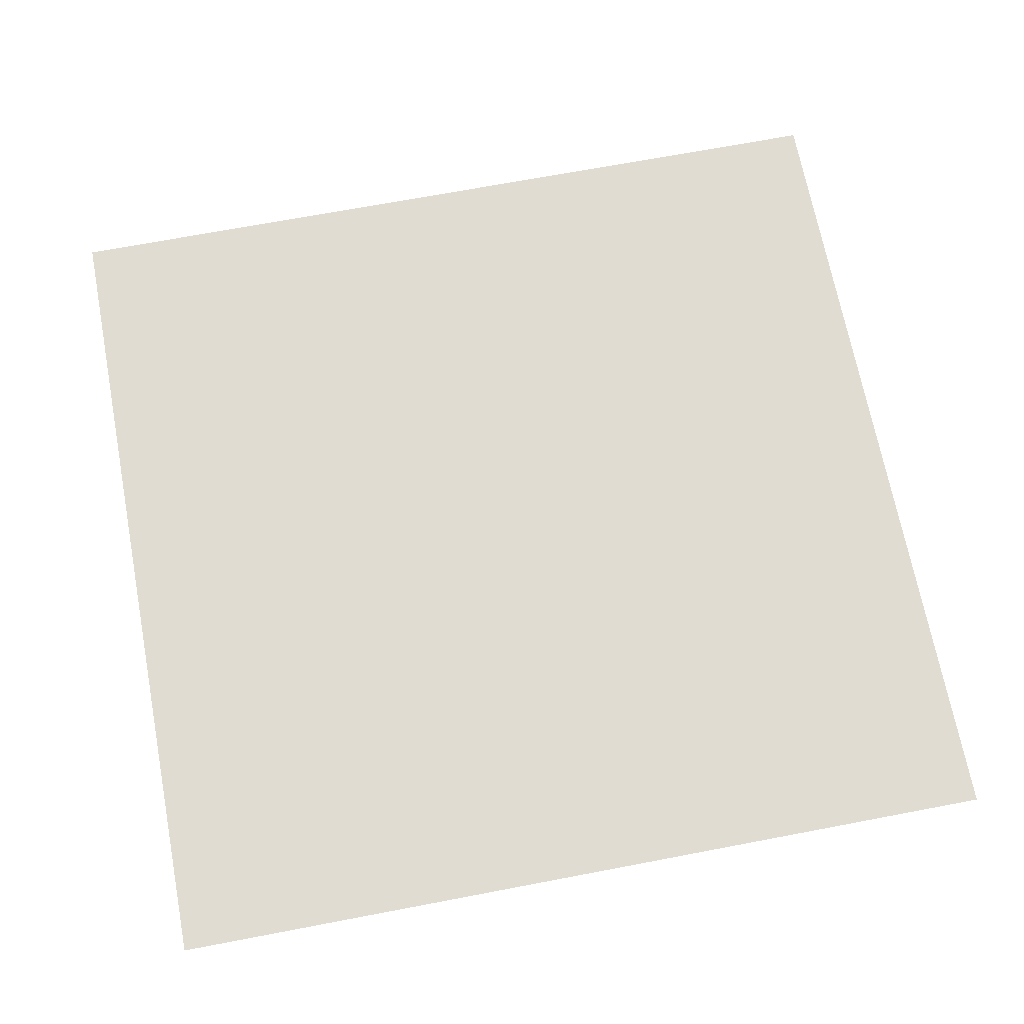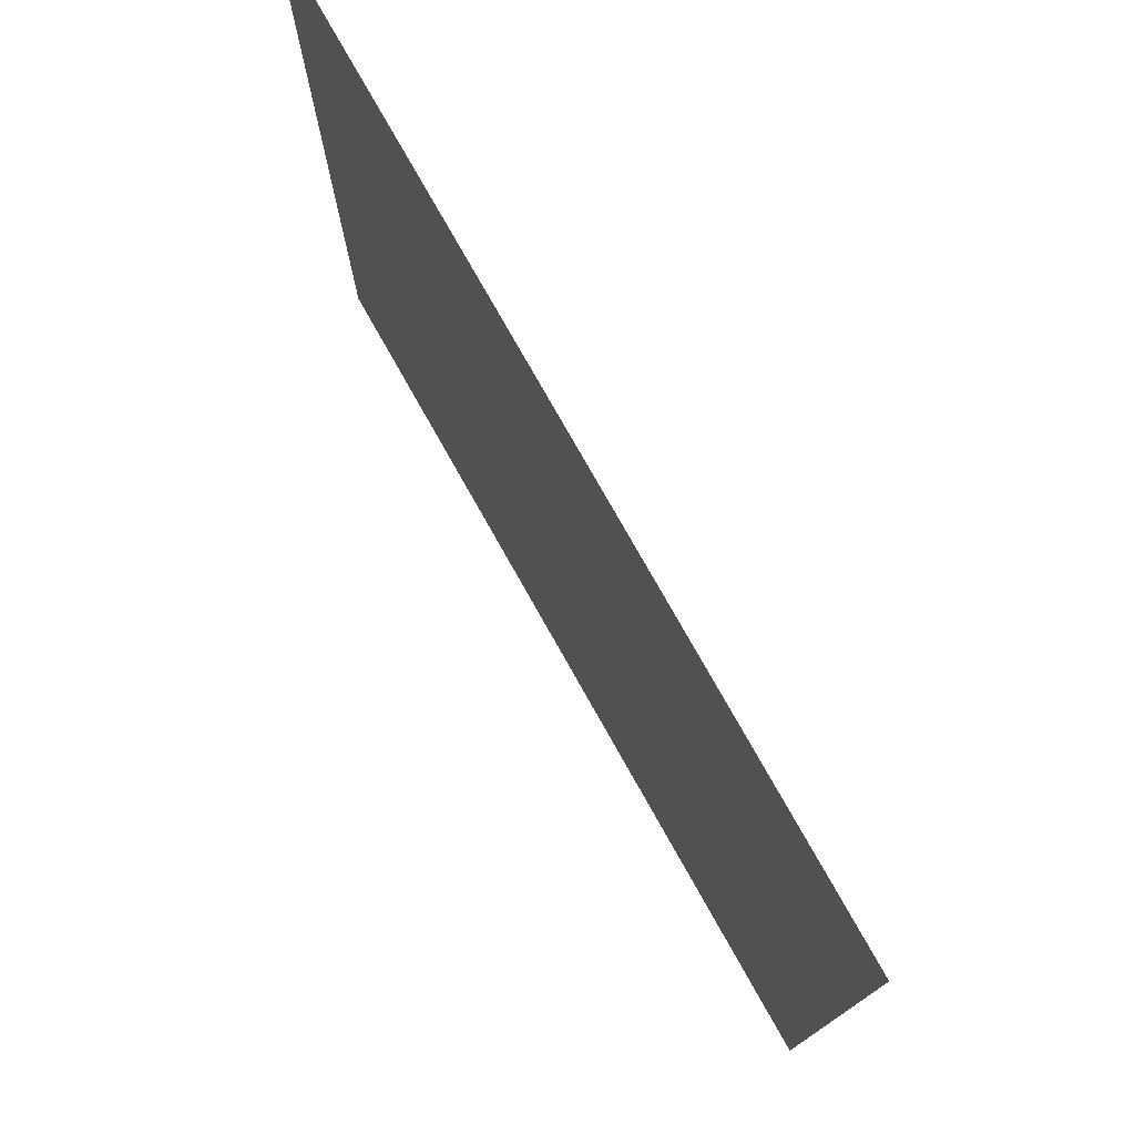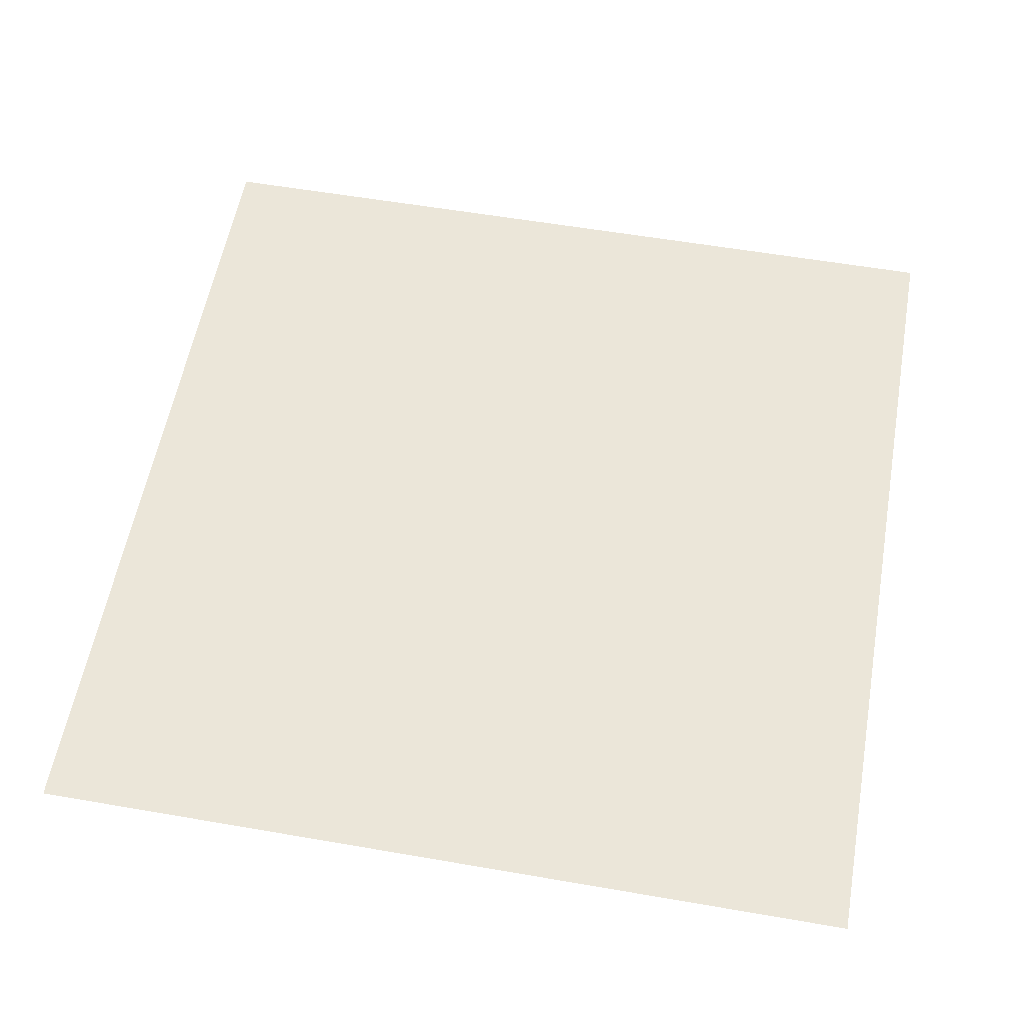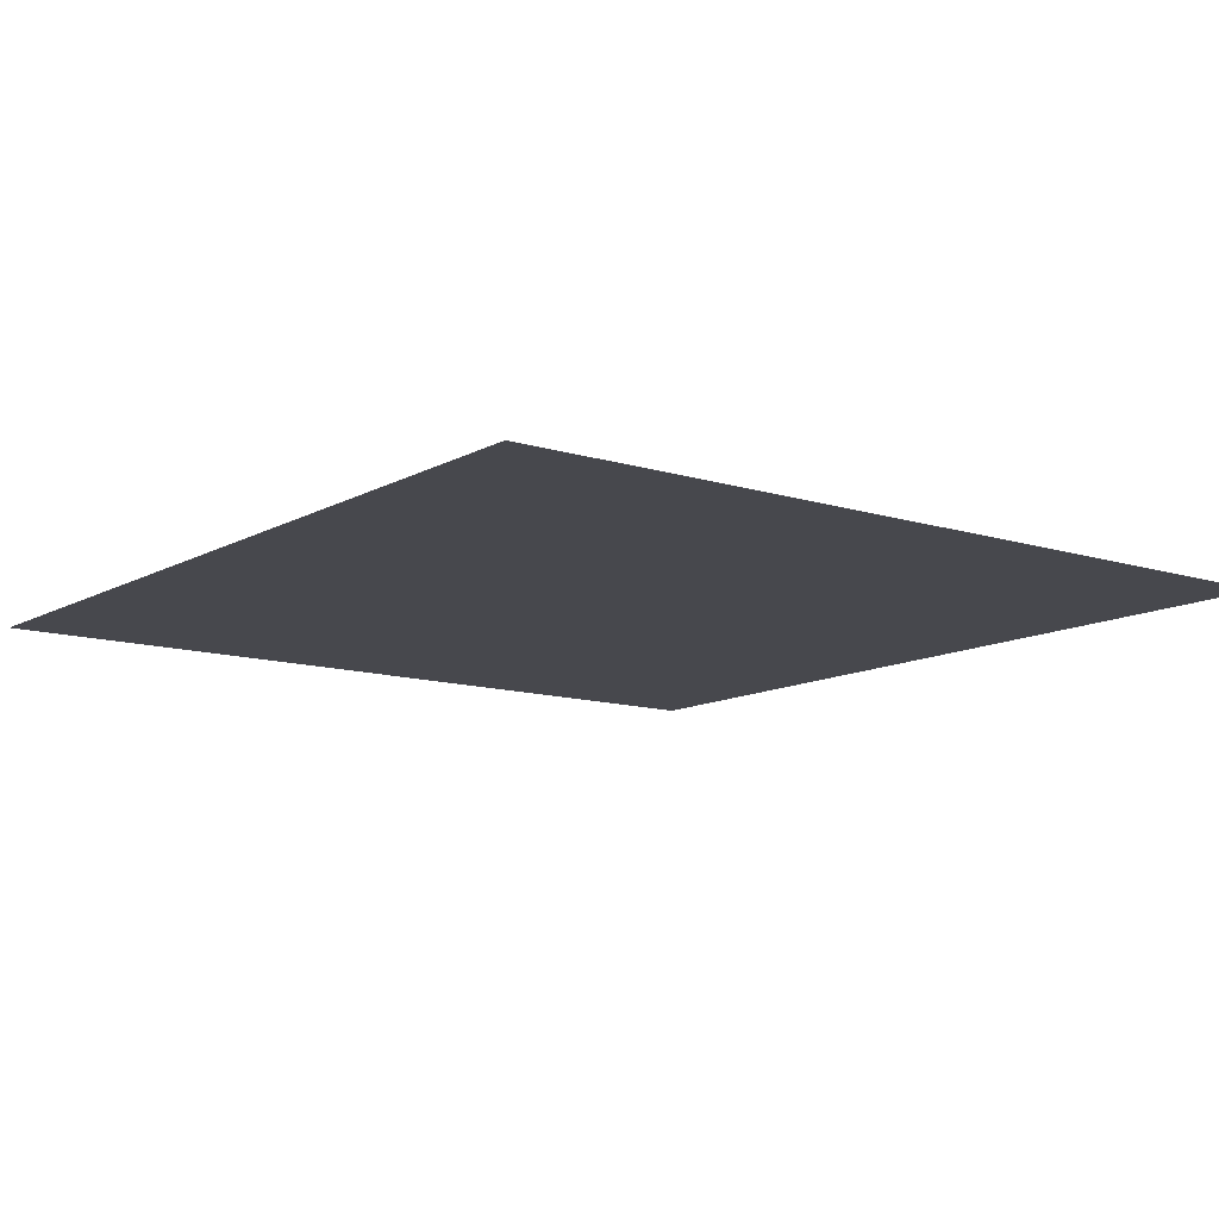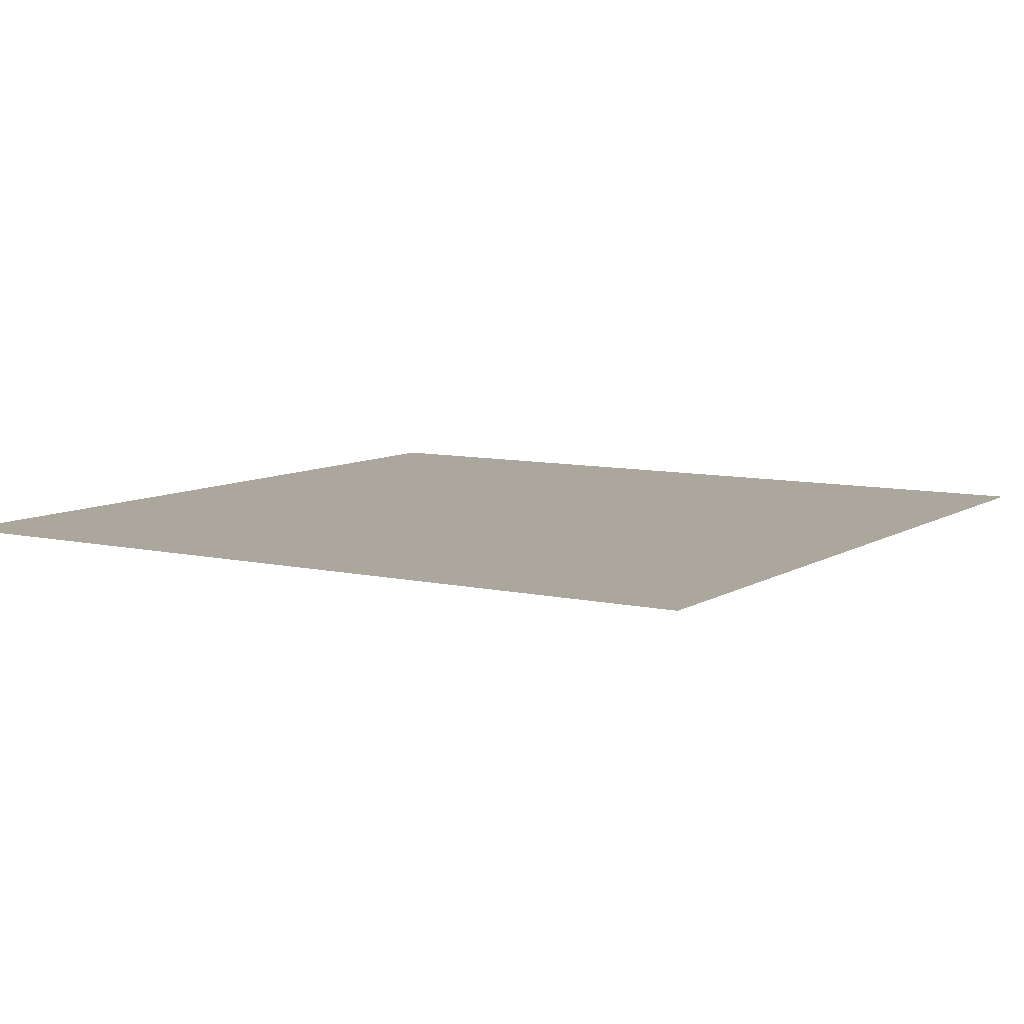
<metadata>
{"format":"obj","ext":"obj","renderer":"f3d","projection":"perspective","resolution":1024,"background":"white","views":[{"elev":69.1,"azim":-10.8,"up":"+Z"},{"elev":77.1,"azim":60.6,"up":"+Y"},{"elev":57.3,"azim":100.2,"up":"+Z"},{"elev":-11.7,"azim":-127.2,"up":"+Z"},{"elev":8.3,"azim":-147.9,"up":"+Z"}]}
</metadata>
<code>
g Bone_Add1
v -0.1804 -0.176 2.958e-08
v 0.1804 -0.176 3.589e-08
v 0.1804 0.176 -2.958e-08
v -0.1804 0.176 -3.589e-08
g Bone_Add1_0
f 3 2 1
f 4 3 1

</code>
